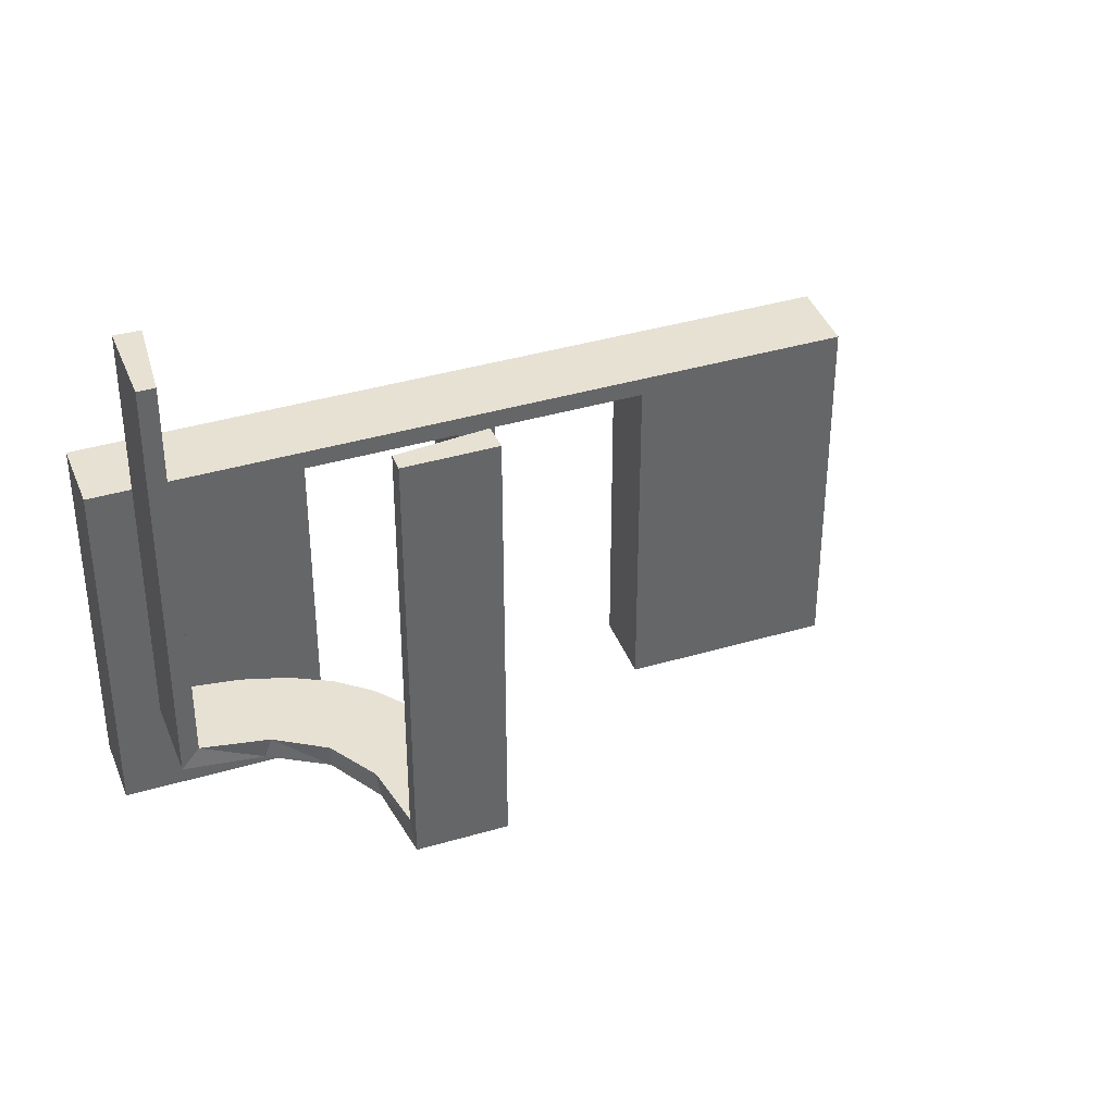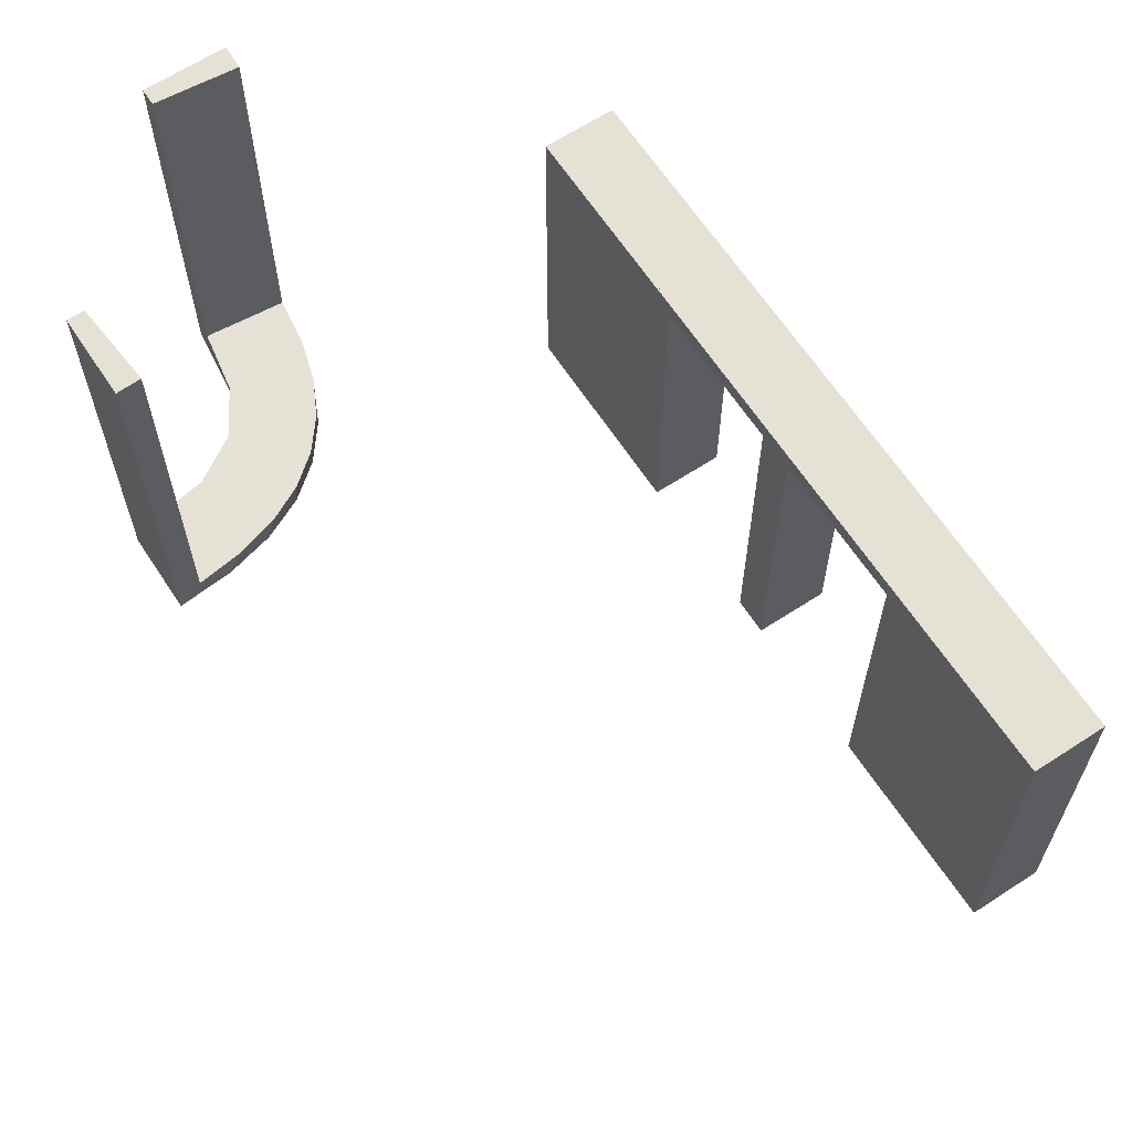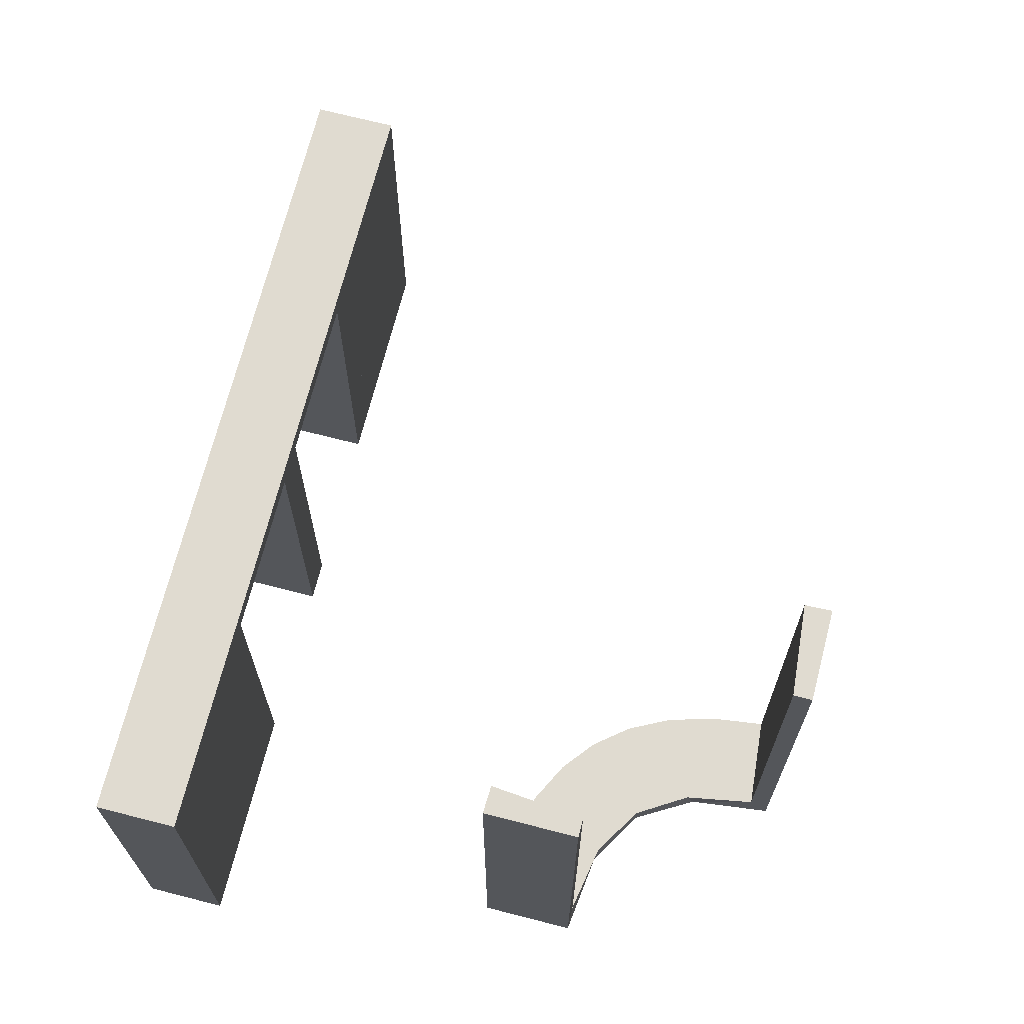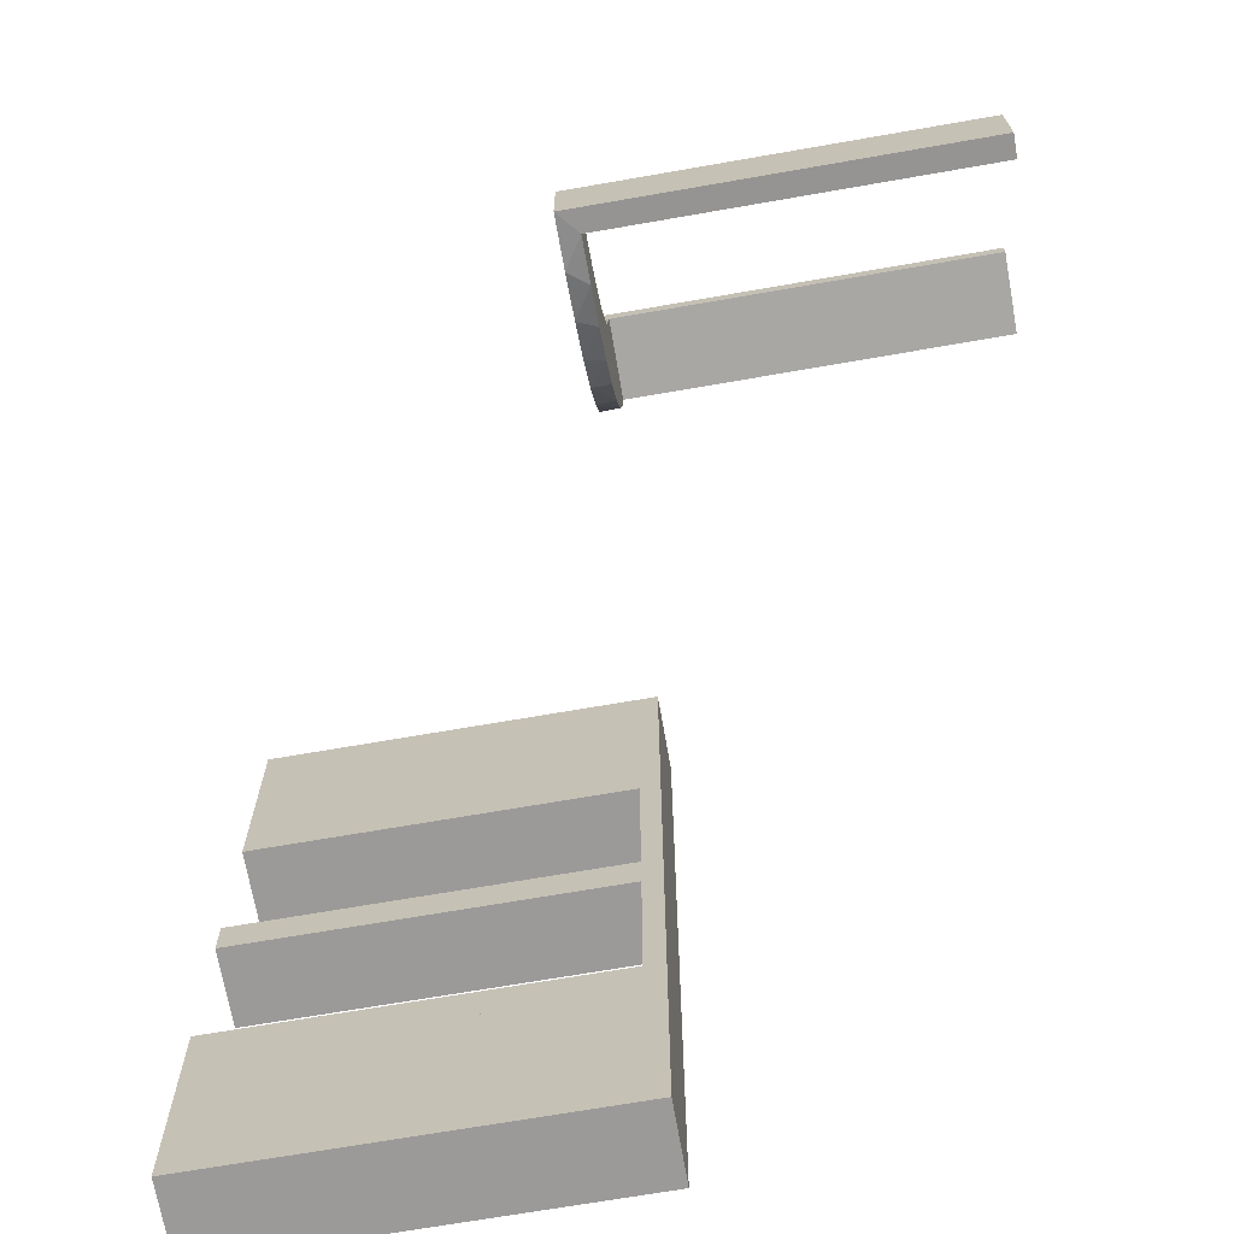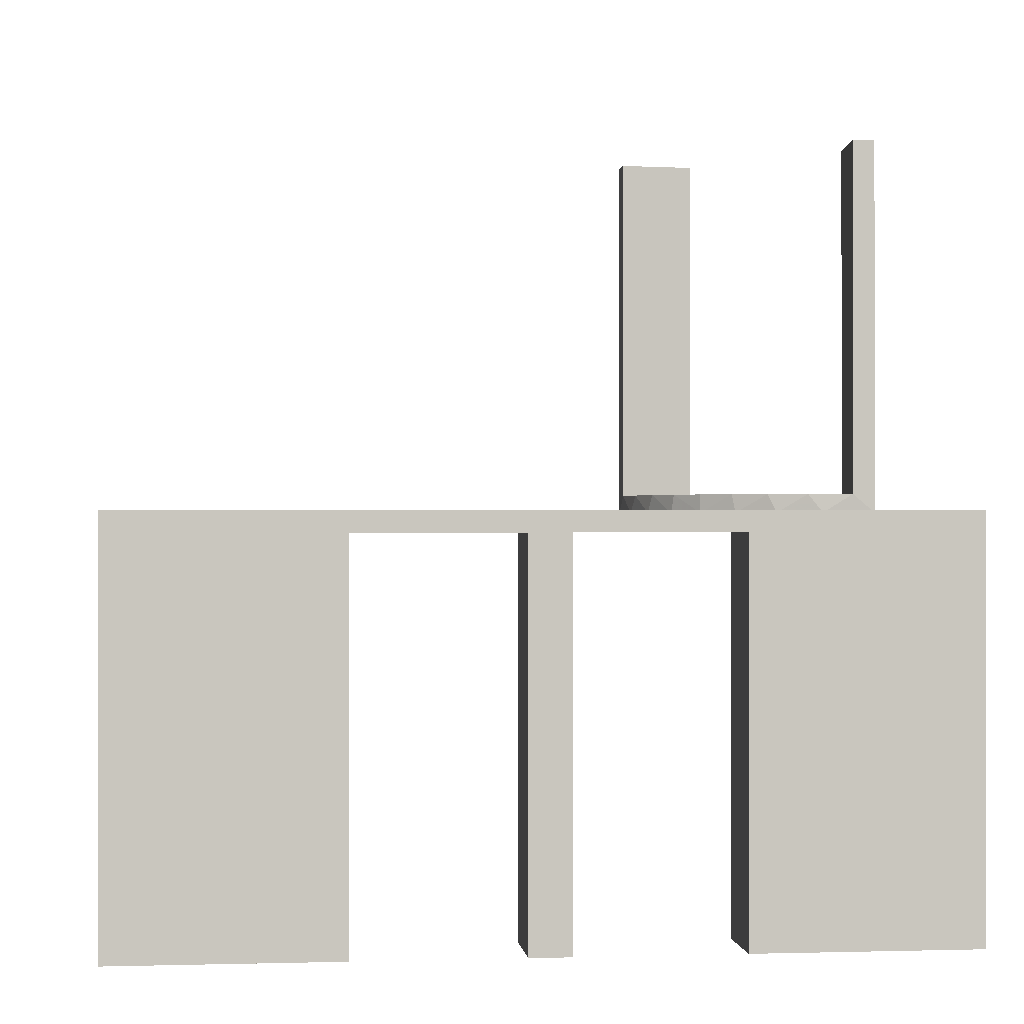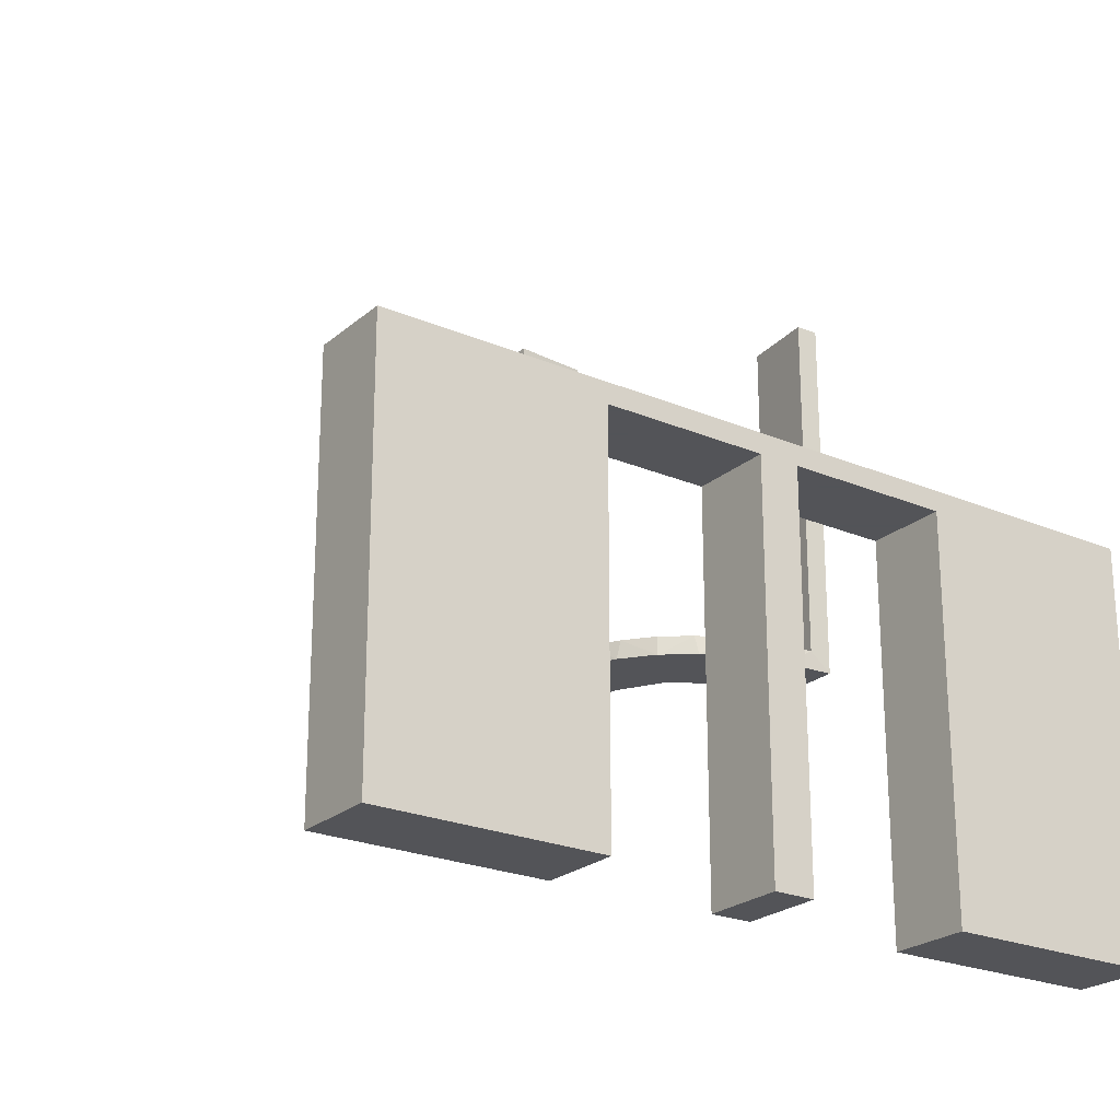
<metadata>
{"format":"obj","ext":"obj","renderer":"f3d","projection":"perspective","resolution":1024,"background":"white","views":[{"elev":39.6,"azim":-110.1,"up":"+Z"},{"elev":64.5,"azim":-33.3,"up":"+Z"},{"elev":69.9,"azim":-165.6,"up":"+Z"},{"elev":-69.5,"azim":-80.1,"up":"+Y"},{"elev":-0.3,"azim":83.7,"up":"+Z"},{"elev":-23.4,"azim":54.4,"up":"+Z"}]}
</metadata>
<code>
v -0.2398 0.32 0
v -0.3989 0.3143 0.025
v -0.3101 0.2479 0.025
v -0.216 0.3711 0
v -0.2048 0.4119 0.025
v -0.3148 0.245 0
v -0.2956 0.5008 0
v -0.2956 0.5008 0.5
v -0.2728 0.2779 0
v -0.2728 0.2779 0.025
v -0.4065 0.3117 0
v -0.4956 0.2008 0
v -0.4956 0.2008 0.5
v -0.4956 0.3008 0
v -0.4956 0.3008 0.25
v -0.4956 0.3008 0.5
v -0.2428 0.3153 0.025
v -0.2013 0.4314 0
v -0.3091 0.404 0.025
v -0.4752 0.3009 0.5
v -0.4752 0.3009 0.3417
v -0.4752 0.3009 0.1833
v -0.4752 0.3009 0.025
v -0.366 0.2211 0
v 0.3 0 0
v 0.3 0 -0.5
v 0.3 -0.275 -0.025
v 0.3 -0.275 -0.5
v 0.3 -0.475 -0.025
v 0.3 -0.475 -0.5
v 0.3 -0.225 -0.025
v 0.3 -0.225 -0.5
v 0.3 0.25 0
v 0.3 0.25 -0.5
v 0.3 0.025 -0.025
v 0.3 0.025 -0.5
v 0.3 -0.5 0
v 0.3 -0.5 -0.5
v 0.3 0.5 0
v 0.3 0.5 -0.5
v 0.3 -0.025 -0.025
v 0.3 -0.025 -0.5
v 0.3 -0.25 0
v 0.3 -0.25 -0.5
v 0.3 0.225 -0.025
v 0.3 0.225 -0.5
v 0.3 0.475 -0.025
v 0.3 0.475 -0.5
v 0.3 0.275 -0.025
v 0.3 0.275 -0.5
v -0.4263 0.2064 0
v -0.4661 0.202 0.2625
v -0.4661 0.202 0.5
v -0.4661 0.202 0.025
v -0.2202 0.3599 0.025
v -0.1969 0.4712 0.2625
v -0.1969 0.4712 0.5
v -0.1969 0.4712 0.025
v -0.3435 0.3486 0
v -0.3435 0.3486 0.025
v -0.4068 0.21 0.025
v -0.2958 0.4804 0.5
v -0.2958 0.4804 0.3417
v -0.2958 0.4804 0.1833
v -0.2958 0.4804 0.025
v -0.3548 0.2253 0.025
v 0.2 0 0
v 0.2 0 -0.5
v 0.2 -0.275 -0.025
v 0.2 -0.275 -0.5
v 0.2 -0.475 -0.025
v 0.2 -0.475 -0.5
v 0.2 -0.225 -0.025
v 0.2 -0.225 -0.5
v 0.2 0.25 0
v 0.2 0.25 -0.5
v 0.2 0.025 -0.025
v 0.2 0.025 -0.5
v 0.2 -0.5 0
v 0.2 -0.5 -0.5
v 0.2 0.5 0
v 0.2 0.5 -0.5
v 0.2 -0.025 -0.025
v 0.2 -0.025 -0.5
v 0.2 -0.25 0
v 0.2 -0.25 -0.5
v 0.2 0.225 -0.025
v 0.2 0.225 -0.5
v 0.2 0.475 -0.025
v 0.2 0.475 -0.5
v 0.2 0.275 -0.025
v 0.2 0.275 -0.5
v -0.1956 0.5008 0
v -0.1956 0.5008 0.25
v -0.1956 0.5008 0.5
v -0.3065 0.4117 0
f 64 65 7
f 7 65 96
f 60 59 19
f 63 64 8
f 7 8 64
f 8 62 63
f 59 60 2
f 11 2 23
f 22 15 14
f 16 21 20
f 21 16 15
f 22 21 15
f 93 18 58
f 94 93 58
f 55 5 4
f 4 1 55
f 95 94 56
f 1 9 17
f 3 10 9
f 6 24 66
f 24 51 61
f 51 12 54
f 52 54 12
f 52 13 53
f 52 12 13
f 18 93 7
f 7 96 18
f 1 59 9
f 1 4 96
f 59 1 96
f 59 11 6
f 11 14 51
f 11 24 6
f 14 12 51
f 15 12 14
f 13 15 16
f 12 15 13
f 94 95 8
f 93 94 7
f 8 7 94
f 53 20 21
f 52 53 21
f 22 23 54
f 21 22 52
f 23 2 61
f 2 60 3
f 23 61 54
f 2 3 66
f 17 10 60
f 19 17 60
f 19 65 5
f 19 55 17
f 65 58 5
f 65 64 58
f 57 63 62
f 63 57 56
f 64 63 56
f 62 8 95
f 95 57 62
f 13 16 20
f 20 53 13
f 65 19 96
f 59 96 19
f 59 2 11
f 11 23 14
f 22 14 23
f 18 5 58
f 94 58 56
f 5 18 4
f 1 17 55
f 95 56 57
f 9 10 17
f 3 9 6
f 6 66 3
f 24 61 66
f 51 54 61
f 96 4 18
f 59 6 9
f 11 51 24
f 22 54 52
f 2 66 61
f 60 10 3
f 19 5 55
f 64 56 58
f 38 37 29
f 43 29 37
f 43 44 27
f 29 43 27
f 79 37 38
f 85 43 37
f 86 44 43
f 69 27 28
f 71 29 27
f 72 30 29
f 80 72 71
f 85 79 71
f 85 69 86
f 71 69 85
f 38 30 72
f 28 44 86
f 38 29 30
f 44 28 27
f 79 38 80
f 85 37 79
f 86 43 85
f 69 28 70
f 71 27 69
f 72 29 71
f 80 71 79
f 69 70 86
f 38 72 80
f 28 86 70
f 44 43 31
f 25 31 43
f 25 26 41
f 31 25 41
f 85 43 44
f 67 25 43
f 68 26 25
f 83 41 42
f 73 31 41
f 74 32 31
f 86 74 73
f 67 85 73
f 67 83 68
f 73 83 67
f 44 32 74
f 42 26 68
f 44 31 32
f 26 42 41
f 85 44 86
f 67 43 85
f 68 25 67
f 83 42 84
f 73 41 83
f 74 31 73
f 86 73 85
f 83 84 68
f 44 74 86
f 42 68 84
f 28 27 29
f 28 29 30
f 28 30 29
f 71 69 27
f 72 71 29
f 69 70 28
f 70 69 71
f 72 30 28
f 28 29 27
f 71 27 29
f 72 29 30
f 69 28 27
f 70 71 72
f 72 28 70
f 40 39 47
f 33 47 39
f 33 34 49
f 47 33 49
f 81 39 40
f 75 33 39
f 76 34 33
f 91 49 50
f 89 47 49
f 90 48 47
f 82 90 89
f 75 81 89
f 75 91 76
f 89 91 75
f 40 48 90
f 50 34 76
f 40 47 48
f 34 50 49
f 81 40 82
f 75 39 81
f 76 33 75
f 91 50 92
f 89 49 91
f 90 47 89
f 82 89 81
f 91 92 76
f 40 90 82
f 50 76 92
f 34 33 45
f 25 45 33
f 25 26 35
f 45 25 35
f 75 33 34
f 67 25 33
f 68 26 25
f 77 35 36
f 87 45 35
f 88 46 45
f 76 88 87
f 67 75 87
f 67 77 68
f 87 77 67
f 34 46 88
f 36 26 68
f 34 45 46
f 26 36 35
f 75 34 76
f 67 33 75
f 68 25 67
f 77 36 78
f 87 35 77
f 88 45 87
f 76 87 75
f 77 78 68
f 34 88 76
f 36 68 78
f 50 49 47
f 50 47 48
f 50 48 47
f 89 91 49
f 90 89 47
f 91 92 50
f 92 91 89
f 90 48 50
f 50 47 49
f 89 49 47
f 90 47 48
f 91 50 49
f 92 89 90
f 90 50 92

</code>
